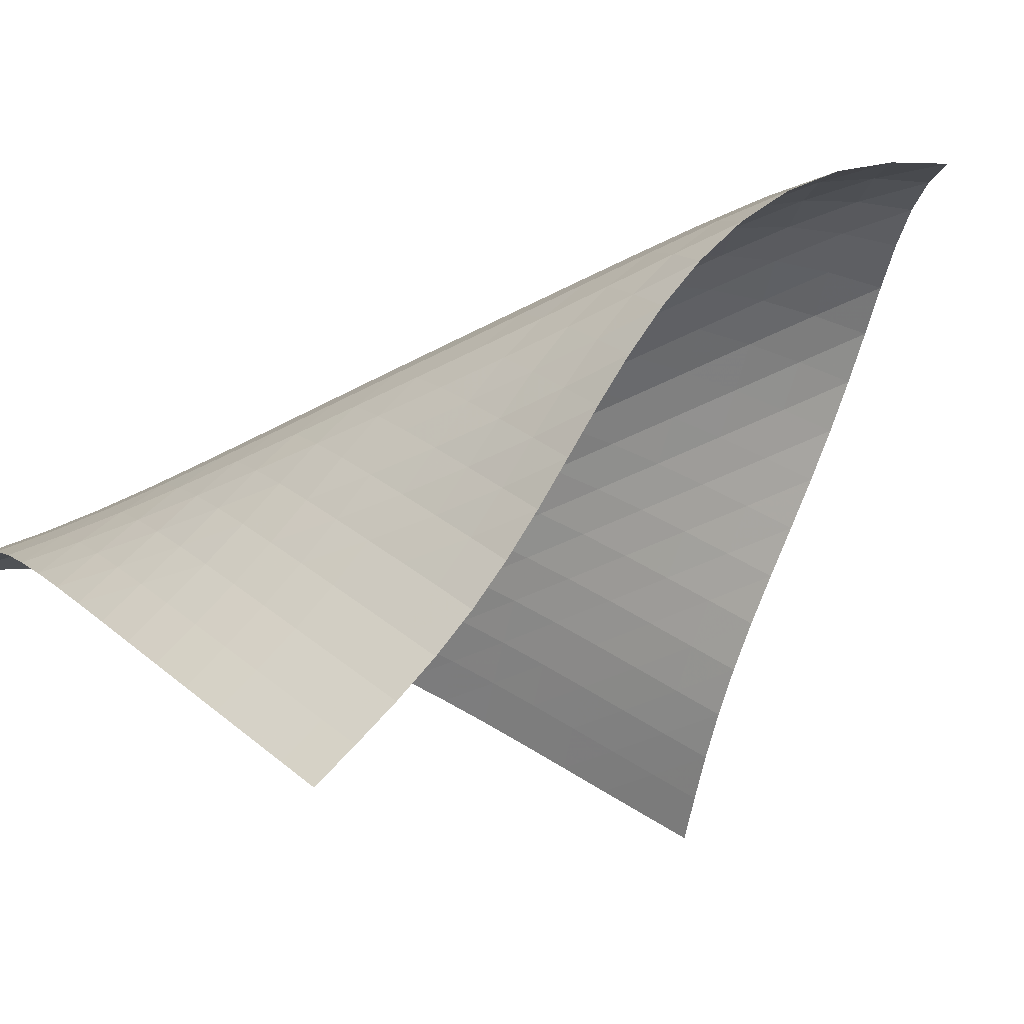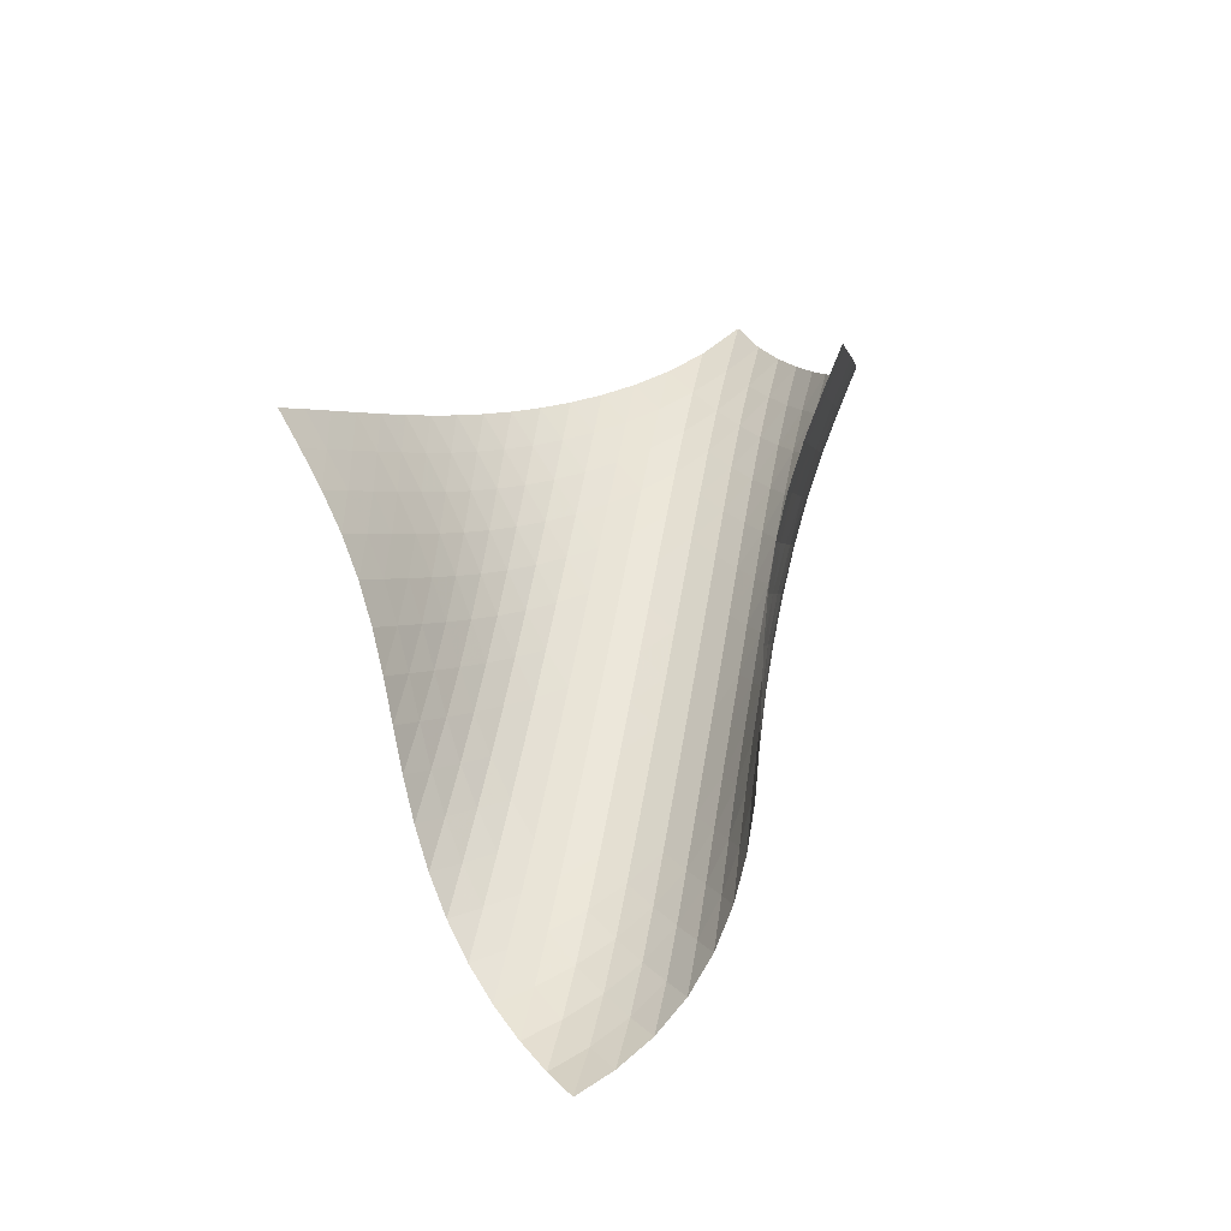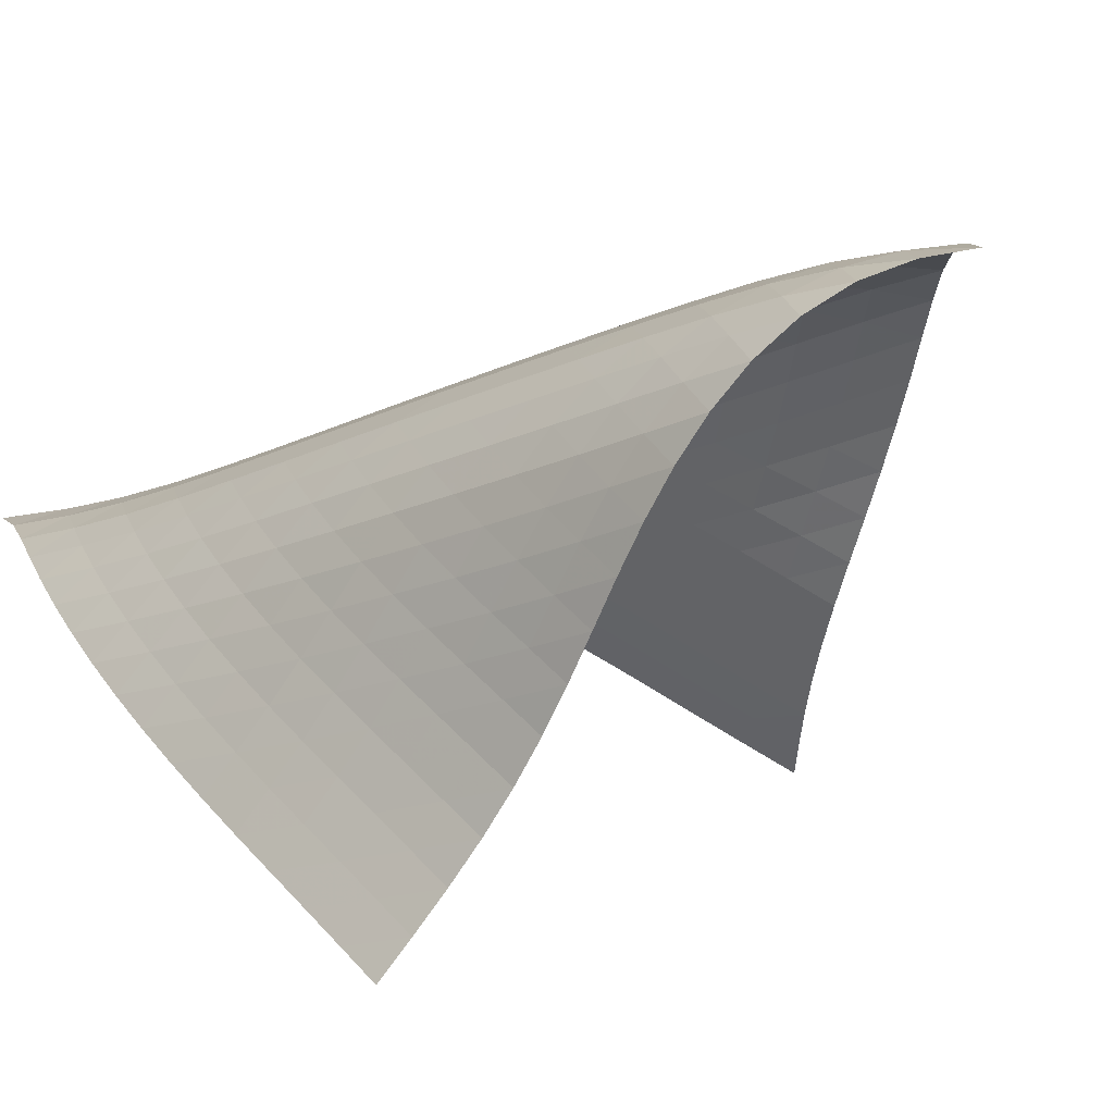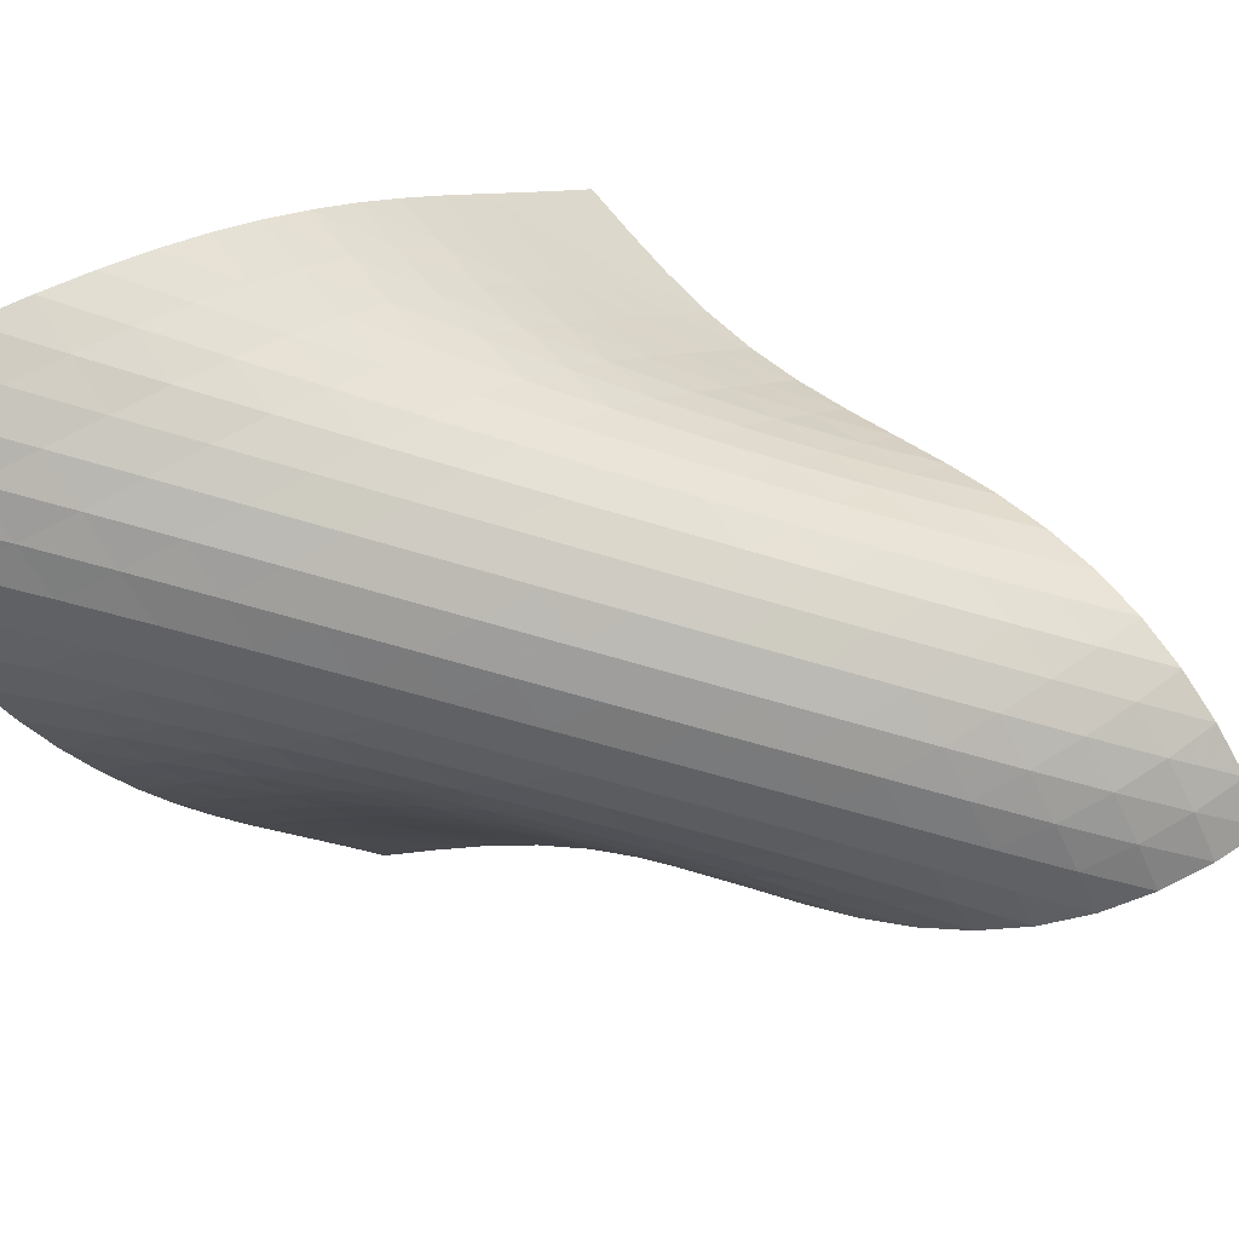
<metadata>
{"format":"obj","ext":"obj","renderer":"f3d","projection":"perspective","resolution":1024,"background":"white","views":[{"elev":-70.4,"azim":-36.6,"up":"+Z"},{"elev":-15.1,"azim":153.0,"up":"+Y"},{"elev":-47.0,"azim":-28.1,"up":"+Z"},{"elev":51.7,"azim":-64.9,"up":"+Z"}]}
</metadata>
<code>
v -6.482 -0.02867 6.482
v 5.119 -5.151 1.703
v -1.703 -5.151 -5.119
v 0.8152 -16.53 -0.8152
v -2.153 -4.932 -4.477
v -2.61 -4.713 -3.837
v -3.072 -4.493 -3.195
v -3.534 -4.272 -2.548
v -3.987 -4.046 -1.889
v -4.421 -3.813 -1.215
v -4.827 -3.57 -0.5226
v -5.201 -3.314 0.1893
v -5.535 -3.044 0.9204
v -5.824 -2.755 1.67
v -6.063 -2.442 2.436
v -6.246 -2.099 3.216
v -6.371 -1.716 4.008
v -6.439 -1.276 4.809
v -6.463 -0.7419 5.626
v -5.626 -0.7419 6.463
v -4.809 -1.276 6.439
v -4.008 -1.716 6.371
v -3.216 -2.099 6.246
v -2.436 -2.442 6.063
v -1.67 -2.755 5.824
v -0.9204 -3.044 5.535
v -0.1893 -3.314 5.201
v 0.5226 -3.57 4.827
v 1.215 -3.813 4.421
v 1.889 -4.046 3.987
v 2.548 -4.272 3.534
v 3.195 -4.493 3.072
v 3.837 -4.713 2.61
v 4.477 -4.932 2.153
v 4.762 -5.864 1.539
v 4.413 -6.586 1.391
v 4.086 -7.327 1.278
v 3.79 -8.089 1.218
v 3.528 -8.869 1.215
v 3.295 -9.658 1.261
v 3.076 -10.45 1.334
v 2.853 -11.24 1.409
v 2.611 -12.03 1.458
v 2.341 -12.8 1.454
v 2.045 -13.56 1.372
v 1.733 -14.28 1.187
v 1.426 -14.96 0.8768
v 1.155 -15.57 0.4285
v 0.9487 -16.09 -0.1469
v 0.1469 -16.09 -0.9487
v -0.4285 -15.57 -1.155
v -0.8768 -14.96 -1.426
v -1.187 -14.28 -1.733
v -1.372 -13.56 -2.045
v -1.454 -12.8 -2.341
v -1.458 -12.03 -2.611
v -1.409 -11.24 -2.853
v -1.334 -10.45 -3.076
v -1.261 -9.658 -3.295
v -1.215 -8.869 -3.528
v -1.218 -8.089 -3.79
v -1.278 -7.327 -4.086
v -1.391 -6.586 -4.413
v -1.539 -5.864 -4.762
v -5.808 -1.309 5.808
v -5.898 -1.846 5.083
v -5.92 -2.319 4.327
v -5.869 -2.734 3.558
v -5.748 -3.104 2.788
v -5.558 -3.437 2.023
v -5.308 -3.741 1.272
v -5.002 -4.021 0.5389
v -4.649 -4.283 -0.1749
v -4.256 -4.53 -0.868
v -3.83 -4.764 -1.541
v -3.38 -4.99 -2.198
v -2.917 -5.21 -2.843
v -2.451 -5.428 -3.482
v -1.991 -5.645 -4.121
v -5.083 -1.846 5.898
v -5.281 -2.401 5.281
v -5.404 -2.909 4.6
v -5.445 -3.361 3.874
v -5.401 -3.762 3.125
v -5.275 -4.119 2.368
v -5.073 -4.441 1.618
v -4.805 -4.734 0.8817
v -4.479 -5.004 0.1645
v -4.104 -5.256 -0.5311
v -3.688 -5.493 -1.205
v -3.242 -5.719 -1.861
v -2.779 -5.938 -2.503
v -2.311 -6.154 -3.139
v -1.846 -6.37 -3.774
v -4.327 -2.319 5.92
v -4.6 -2.909 5.404
v -4.815 -3.462 4.815
v -4.955 -3.962 4.156
v -5.005 -4.405 3.444
v -4.961 -4.795 2.705
v -4.826 -5.141 1.958
v -4.61 -5.451 1.218
v -4.323 -5.734 0.4945
v -3.974 -5.993 -0.2076
v -3.575 -6.235 -0.8861
v -3.138 -6.463 -1.543
v -2.677 -6.683 -2.184
v -2.207 -6.899 -2.817
v -1.738 -7.113 -3.45
v -3.558 -2.734 5.869
v -3.874 -3.361 5.445
v -4.156 -3.962 4.955
v -4.383 -4.517 4.383
v -4.532 -5.012 3.734
v -4.585 -5.448 3.03
v -4.538 -5.829 2.296
v -4.395 -6.166 1.554
v -4.165 -6.466 0.8209
v -3.858 -6.738 0.1072
v -3.488 -6.988 -0.5821
v -3.07 -7.221 -1.247
v -2.619 -7.444 -1.892
v -2.151 -7.662 -2.525
v -1.682 -7.876 -3.156
v -2.788 -3.104 5.748
v -3.125 -3.762 5.401
v -3.444 -4.405 5.005
v -3.734 -5.012 4.532
v -3.969 -5.567 3.969
v -4.122 -6.058 3.324
v -4.176 -6.488 2.622
v -4.126 -6.862 1.89
v -3.975 -7.19 1.151
v -3.732 -7.482 0.4229
v -3.41 -7.745 -0.2834
v -3.025 -7.987 -0.9636
v -2.596 -8.216 -1.62
v -2.141 -8.437 -2.261
v -1.678 -8.654 -2.895
v -2.023 -3.437 5.558
v -2.368 -4.119 5.275
v -2.705 -4.795 4.961
v -3.03 -5.448 4.585
v -3.324 -6.058 4.122
v -3.562 -6.611 3.562
v -3.717 -7.1 2.919
v -3.771 -7.524 2.218
v -3.718 -7.892 1.486
v -3.561 -8.213 0.7478
v -3.309 -8.497 0.02245
v -2.978 -8.753 -0.6796
v -2.587 -8.991 -1.356
v -2.16 -9.218 -2.012
v -1.714 -9.439 -2.656
v -1.272 -3.741 5.308
v -1.618 -4.441 5.073
v -1.958 -5.141 4.826
v -2.296 -5.829 4.538
v -2.622 -6.488 4.176
v -2.919 -7.1 3.717
v -3.158 -7.651 3.158
v -3.313 -8.136 2.515
v -3.367 -8.556 1.813
v -3.312 -8.919 1.081
v -3.151 -9.233 0.343
v -2.895 -9.511 -0.3814
v -2.564 -9.762 -1.083
v -2.18 -9.998 -1.762
v -1.766 -10.23 -2.425
v -0.5389 -4.021 5.002
v -0.8817 -4.734 4.805
v -1.218 -5.451 4.61
v -1.554 -6.166 4.395
v -1.89 -6.862 4.126
v -2.218 -7.524 3.771
v -2.515 -8.136 3.313
v -2.753 -8.685 2.753
v -2.908 -9.167 2.109
v -2.962 -9.583 1.407
v -2.906 -9.941 0.674
v -2.744 -10.25 -0.06399
v -2.492 -10.52 -0.7895
v -2.172 -10.77 -1.495
v -1.806 -11.01 -2.182
v 0.1749 -4.283 4.649
v -0.1645 -5.004 4.479
v -0.4945 -5.734 4.323
v -0.8209 -6.466 4.165
v -1.151 -7.19 3.975
v -1.486 -7.892 3.718
v -1.813 -8.556 3.367
v -2.109 -9.167 2.908
v -2.348 -9.714 2.348
v -2.502 -10.19 1.703
v -2.556 -10.61 0.9994
v -2.501 -10.96 0.2657
v -2.344 -11.26 -0.4737
v -2.105 -11.54 -1.203
v -1.804 -11.79 -1.916
v 0.868 -4.53 4.256
v 0.5311 -5.256 4.104
v 0.2076 -5.993 3.974
v -0.1072 -6.738 3.858
v -0.4229 -7.482 3.732
v -0.7478 -8.213 3.561
v -1.081 -8.919 3.312
v -1.407 -9.583 2.962
v -1.703 -10.19 2.502
v -1.941 -10.74 1.941
v -2.095 -11.22 1.295
v -2.149 -11.63 0.5898
v -2.099 -11.97 -0.1452
v -1.955 -12.28 -0.8872
v -1.735 -12.55 -1.622
v 1.541 -4.764 3.83
v 1.205 -5.493 3.688
v 0.8861 -6.235 3.575
v 0.5821 -6.988 3.488
v 0.2834 -7.745 3.41
v -0.02245 -8.497 3.309
v -0.343 -9.233 3.151
v -0.674 -9.941 2.906
v -0.9994 -10.61 2.556
v -1.295 -11.22 2.095
v -1.532 -11.76 1.532
v -1.686 -12.23 0.8832
v -1.743 -12.64 0.1766
v -1.702 -12.99 -0.5605
v -1.574 -13.29 -1.306
v 2.198 -4.99 3.38
v 1.861 -5.719 3.242
v 1.543 -6.463 3.138
v 1.247 -7.221 3.07
v 0.9636 -7.987 3.025
v 0.6796 -8.753 2.978
v 0.3814 -9.511 2.895
v 0.06399 -10.25 2.744
v -0.2657 -10.96 2.501
v -0.5898 -11.63 2.149
v -0.8832 -12.23 1.686
v -1.118 -12.78 1.118
v -1.271 -13.25 0.4655
v -1.331 -13.65 -0.2445
v -1.301 -13.99 -0.9843
v 2.843 -5.21 2.917
v 2.503 -5.938 2.779
v 2.184 -6.683 2.677
v 1.892 -7.444 2.619
v 1.62 -8.216 2.596
v 1.356 -8.991 2.587
v 1.083 -9.762 2.564
v 0.7895 -10.52 2.492
v 0.4737 -11.26 2.344
v 0.1452 -11.97 2.099
v -0.1766 -12.64 1.743
v -0.4655 -13.25 1.271
v -0.6941 -13.78 0.6941
v -0.8414 -14.24 0.03284
v -0.901 -14.63 -0.6827
v 3.482 -5.428 2.451
v 3.139 -6.154 2.311
v 2.817 -6.899 2.207
v 2.525 -7.662 2.151
v 2.261 -8.437 2.141
v 2.012 -9.218 2.16
v 1.762 -9.998 2.18
v 1.495 -10.77 2.172
v 1.203 -11.54 2.105
v 0.8872 -12.28 1.955
v 0.5605 -12.99 1.702
v 0.2445 -13.65 1.331
v -0.03284 -14.24 0.8414
v -0.2442 -14.76 0.2442
v -0.375 -15.2 -0.4319
v 4.121 -5.645 1.991
v 3.774 -6.37 1.846
v 3.45 -7.113 1.738
v 3.156 -7.876 1.682
v 2.895 -8.654 1.678
v 2.656 -9.439 1.714
v 2.425 -10.23 1.766
v 2.182 -11.01 1.806
v 1.916 -11.79 1.804
v 1.622 -12.55 1.735
v 1.306 -13.29 1.574
v 0.9843 -13.99 1.301
v 0.6827 -14.63 0.901
v 0.4319 -15.2 0.375
v 0.2545 -15.69 -0.2545
f 289 49 4
f 289 4 50
f 5 79 64
f 5 64 3
f 79 94 63
f 79 63 64
f 94 109 62
f 94 62 63
f 109 124 61
f 109 61 62
f 124 139 60
f 124 60 61
f 139 154 59
f 139 59 60
f 154 169 58
f 154 58 59
f 169 184 57
f 169 57 58
f 184 199 56
f 184 56 57
f 199 214 55
f 199 55 56
f 214 229 54
f 214 54 55
f 229 244 53
f 229 53 54
f 244 259 52
f 244 52 53
f 259 274 51
f 259 51 52
f 274 289 50
f 274 50 51
f 1 20 65
f 1 65 19
f 19 65 66
f 19 66 18
f 18 66 67
f 18 67 17
f 17 67 68
f 17 68 16
f 16 68 69
f 16 69 15
f 15 69 70
f 15 70 14
f 14 70 71
f 14 71 13
f 13 71 72
f 13 72 12
f 12 72 73
f 12 73 11
f 11 73 74
f 11 74 10
f 10 74 75
f 10 75 9
f 9 75 76
f 9 76 8
f 8 76 77
f 8 77 7
f 7 77 78
f 7 78 6
f 6 78 79
f 6 79 5
f 20 21 80
f 20 80 65
f 65 80 81
f 65 81 66
f 66 81 82
f 66 82 67
f 67 82 83
f 67 83 68
f 68 83 84
f 68 84 69
f 69 84 85
f 69 85 70
f 70 85 86
f 70 86 71
f 71 86 87
f 71 87 72
f 72 87 88
f 72 88 73
f 73 88 89
f 73 89 74
f 74 89 90
f 74 90 75
f 75 90 91
f 75 91 76
f 76 91 92
f 76 92 77
f 77 92 93
f 77 93 78
f 78 93 94
f 78 94 79
f 21 22 95
f 21 95 80
f 80 95 96
f 80 96 81
f 81 96 97
f 81 97 82
f 82 97 98
f 82 98 83
f 83 98 99
f 83 99 84
f 84 99 100
f 84 100 85
f 85 100 101
f 85 101 86
f 86 101 102
f 86 102 87
f 87 102 103
f 87 103 88
f 88 103 104
f 88 104 89
f 89 104 105
f 89 105 90
f 90 105 106
f 90 106 91
f 91 106 107
f 91 107 92
f 92 107 108
f 92 108 93
f 93 108 109
f 93 109 94
f 22 23 110
f 22 110 95
f 95 110 111
f 95 111 96
f 96 111 112
f 96 112 97
f 97 112 113
f 97 113 98
f 98 113 114
f 98 114 99
f 99 114 115
f 99 115 100
f 100 115 116
f 100 116 101
f 101 116 117
f 101 117 102
f 102 117 118
f 102 118 103
f 103 118 119
f 103 119 104
f 104 119 120
f 104 120 105
f 105 120 121
f 105 121 106
f 106 121 122
f 106 122 107
f 107 122 123
f 107 123 108
f 108 123 124
f 108 124 109
f 23 24 125
f 23 125 110
f 110 125 126
f 110 126 111
f 111 126 127
f 111 127 112
f 112 127 128
f 112 128 113
f 113 128 129
f 113 129 114
f 114 129 130
f 114 130 115
f 115 130 131
f 115 131 116
f 116 131 132
f 116 132 117
f 117 132 133
f 117 133 118
f 118 133 134
f 118 134 119
f 119 134 135
f 119 135 120
f 120 135 136
f 120 136 121
f 121 136 137
f 121 137 122
f 122 137 138
f 122 138 123
f 123 138 139
f 123 139 124
f 24 25 140
f 24 140 125
f 125 140 141
f 125 141 126
f 126 141 142
f 126 142 127
f 127 142 143
f 127 143 128
f 128 143 144
f 128 144 129
f 129 144 145
f 129 145 130
f 130 145 146
f 130 146 131
f 131 146 147
f 131 147 132
f 132 147 148
f 132 148 133
f 133 148 149
f 133 149 134
f 134 149 150
f 134 150 135
f 135 150 151
f 135 151 136
f 136 151 152
f 136 152 137
f 137 152 153
f 137 153 138
f 138 153 154
f 138 154 139
f 25 26 155
f 25 155 140
f 140 155 156
f 140 156 141
f 141 156 157
f 141 157 142
f 142 157 158
f 142 158 143
f 143 158 159
f 143 159 144
f 144 159 160
f 144 160 145
f 145 160 161
f 145 161 146
f 146 161 162
f 146 162 147
f 147 162 163
f 147 163 148
f 148 163 164
f 148 164 149
f 149 164 165
f 149 165 150
f 150 165 166
f 150 166 151
f 151 166 167
f 151 167 152
f 152 167 168
f 152 168 153
f 153 168 169
f 153 169 154
f 26 27 170
f 26 170 155
f 155 170 171
f 155 171 156
f 156 171 172
f 156 172 157
f 157 172 173
f 157 173 158
f 158 173 174
f 158 174 159
f 159 174 175
f 159 175 160
f 160 175 176
f 160 176 161
f 161 176 177
f 161 177 162
f 162 177 178
f 162 178 163
f 163 178 179
f 163 179 164
f 164 179 180
f 164 180 165
f 165 180 181
f 165 181 166
f 166 181 182
f 166 182 167
f 167 182 183
f 167 183 168
f 168 183 184
f 168 184 169
f 27 28 185
f 27 185 170
f 170 185 186
f 170 186 171
f 171 186 187
f 171 187 172
f 172 187 188
f 172 188 173
f 173 188 189
f 173 189 174
f 174 189 190
f 174 190 175
f 175 190 191
f 175 191 176
f 176 191 192
f 176 192 177
f 177 192 193
f 177 193 178
f 178 193 194
f 178 194 179
f 179 194 195
f 179 195 180
f 180 195 196
f 180 196 181
f 181 196 197
f 181 197 182
f 182 197 198
f 182 198 183
f 183 198 199
f 183 199 184
f 28 29 200
f 28 200 185
f 185 200 201
f 185 201 186
f 186 201 202
f 186 202 187
f 187 202 203
f 187 203 188
f 188 203 204
f 188 204 189
f 189 204 205
f 189 205 190
f 190 205 206
f 190 206 191
f 191 206 207
f 191 207 192
f 192 207 208
f 192 208 193
f 193 208 209
f 193 209 194
f 194 209 210
f 194 210 195
f 195 210 211
f 195 211 196
f 196 211 212
f 196 212 197
f 197 212 213
f 197 213 198
f 198 213 214
f 198 214 199
f 29 30 215
f 29 215 200
f 200 215 216
f 200 216 201
f 201 216 217
f 201 217 202
f 202 217 218
f 202 218 203
f 203 218 219
f 203 219 204
f 204 219 220
f 204 220 205
f 205 220 221
f 205 221 206
f 206 221 222
f 206 222 207
f 207 222 223
f 207 223 208
f 208 223 224
f 208 224 209
f 209 224 225
f 209 225 210
f 210 225 226
f 210 226 211
f 211 226 227
f 211 227 212
f 212 227 228
f 212 228 213
f 213 228 229
f 213 229 214
f 30 31 230
f 30 230 215
f 215 230 231
f 215 231 216
f 216 231 232
f 216 232 217
f 217 232 233
f 217 233 218
f 218 233 234
f 218 234 219
f 219 234 235
f 219 235 220
f 220 235 236
f 220 236 221
f 221 236 237
f 221 237 222
f 222 237 238
f 222 238 223
f 223 238 239
f 223 239 224
f 224 239 240
f 224 240 225
f 225 240 241
f 225 241 226
f 226 241 242
f 226 242 227
f 227 242 243
f 227 243 228
f 228 243 244
f 228 244 229
f 31 32 245
f 31 245 230
f 230 245 246
f 230 246 231
f 231 246 247
f 231 247 232
f 232 247 248
f 232 248 233
f 233 248 249
f 233 249 234
f 234 249 250
f 234 250 235
f 235 250 251
f 235 251 236
f 236 251 252
f 236 252 237
f 237 252 253
f 237 253 238
f 238 253 254
f 238 254 239
f 239 254 255
f 239 255 240
f 240 255 256
f 240 256 241
f 241 256 257
f 241 257 242
f 242 257 258
f 242 258 243
f 243 258 259
f 243 259 244
f 32 33 260
f 32 260 245
f 245 260 261
f 245 261 246
f 246 261 262
f 246 262 247
f 247 262 263
f 247 263 248
f 248 263 264
f 248 264 249
f 249 264 265
f 249 265 250
f 250 265 266
f 250 266 251
f 251 266 267
f 251 267 252
f 252 267 268
f 252 268 253
f 253 268 269
f 253 269 254
f 254 269 270
f 254 270 255
f 255 270 271
f 255 271 256
f 256 271 272
f 256 272 257
f 257 272 273
f 257 273 258
f 258 273 274
f 258 274 259
f 33 34 275
f 33 275 260
f 260 275 276
f 260 276 261
f 261 276 277
f 261 277 262
f 262 277 278
f 262 278 263
f 263 278 279
f 263 279 264
f 264 279 280
f 264 280 265
f 265 280 281
f 265 281 266
f 266 281 282
f 266 282 267
f 267 282 283
f 267 283 268
f 268 283 284
f 268 284 269
f 269 284 285
f 269 285 270
f 270 285 286
f 270 286 271
f 271 286 287
f 271 287 272
f 272 287 288
f 272 288 273
f 273 288 289
f 273 289 274
f 34 2 35
f 34 35 275
f 275 35 36
f 275 36 276
f 276 36 37
f 276 37 277
f 277 37 38
f 277 38 278
f 278 38 39
f 278 39 279
f 279 39 40
f 279 40 280
f 280 40 41
f 280 41 281
f 281 41 42
f 281 42 282
f 282 42 43
f 282 43 283
f 283 43 44
f 283 44 284
f 284 44 45
f 284 45 285
f 285 45 46
f 285 46 286
f 286 46 47
f 286 47 287
f 287 47 48
f 287 48 288
f 288 48 49
f 288 49 289

</code>
